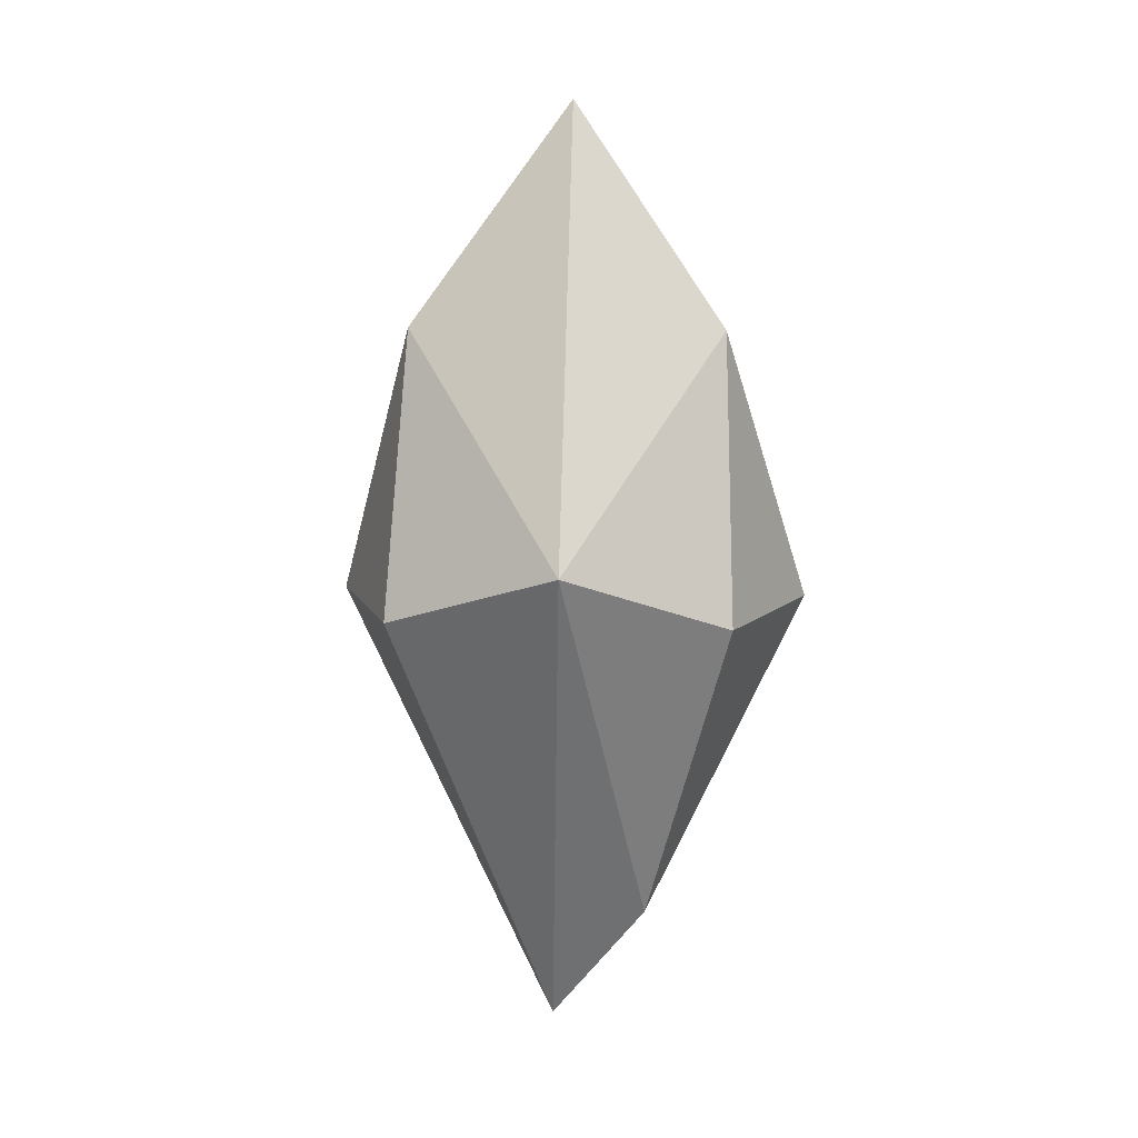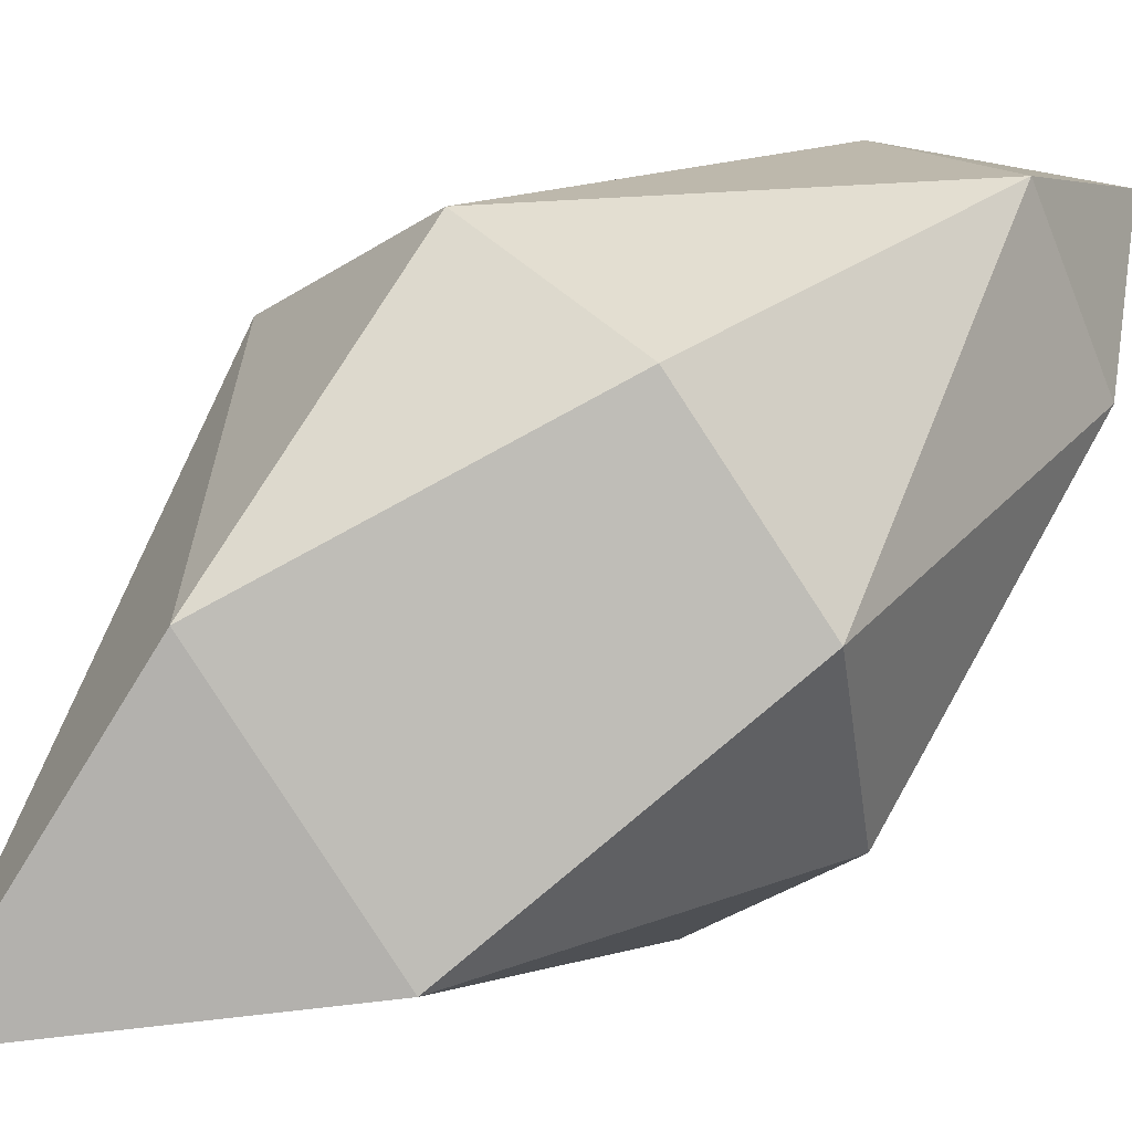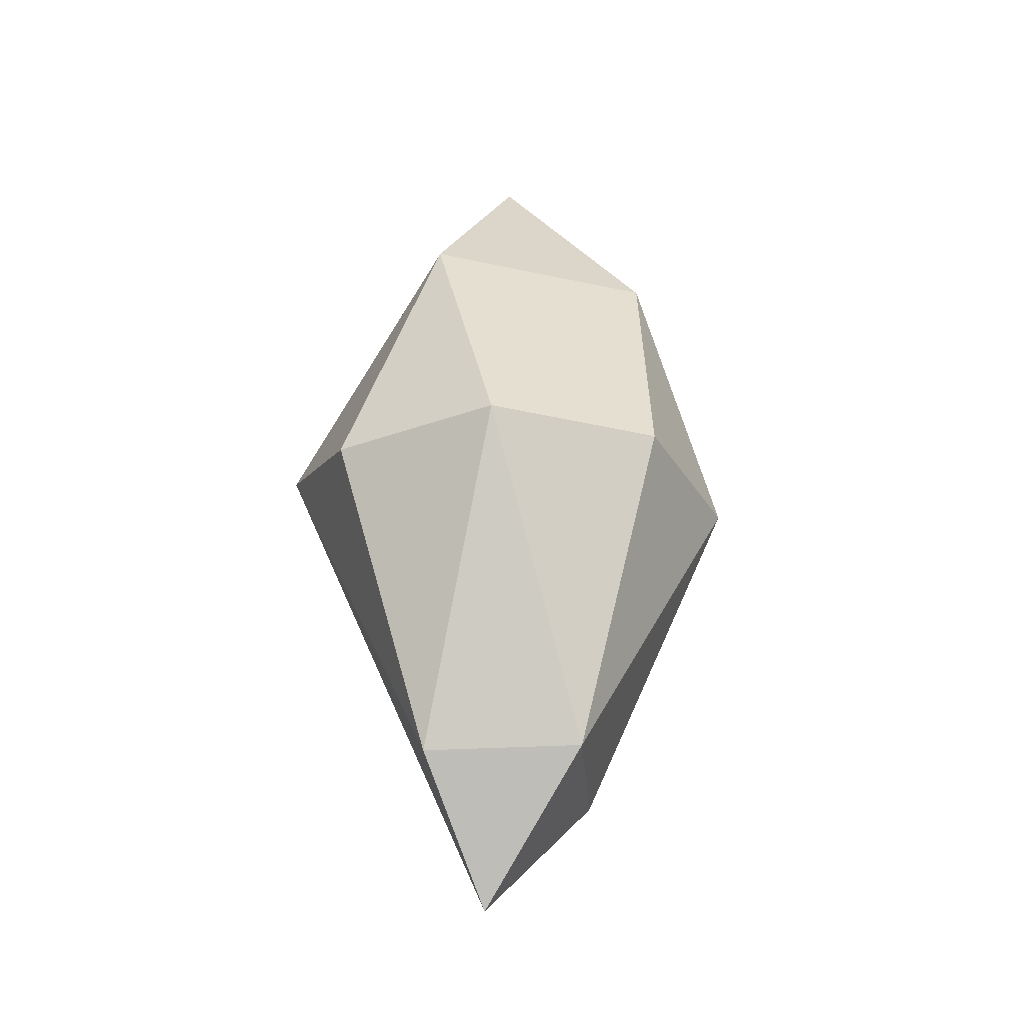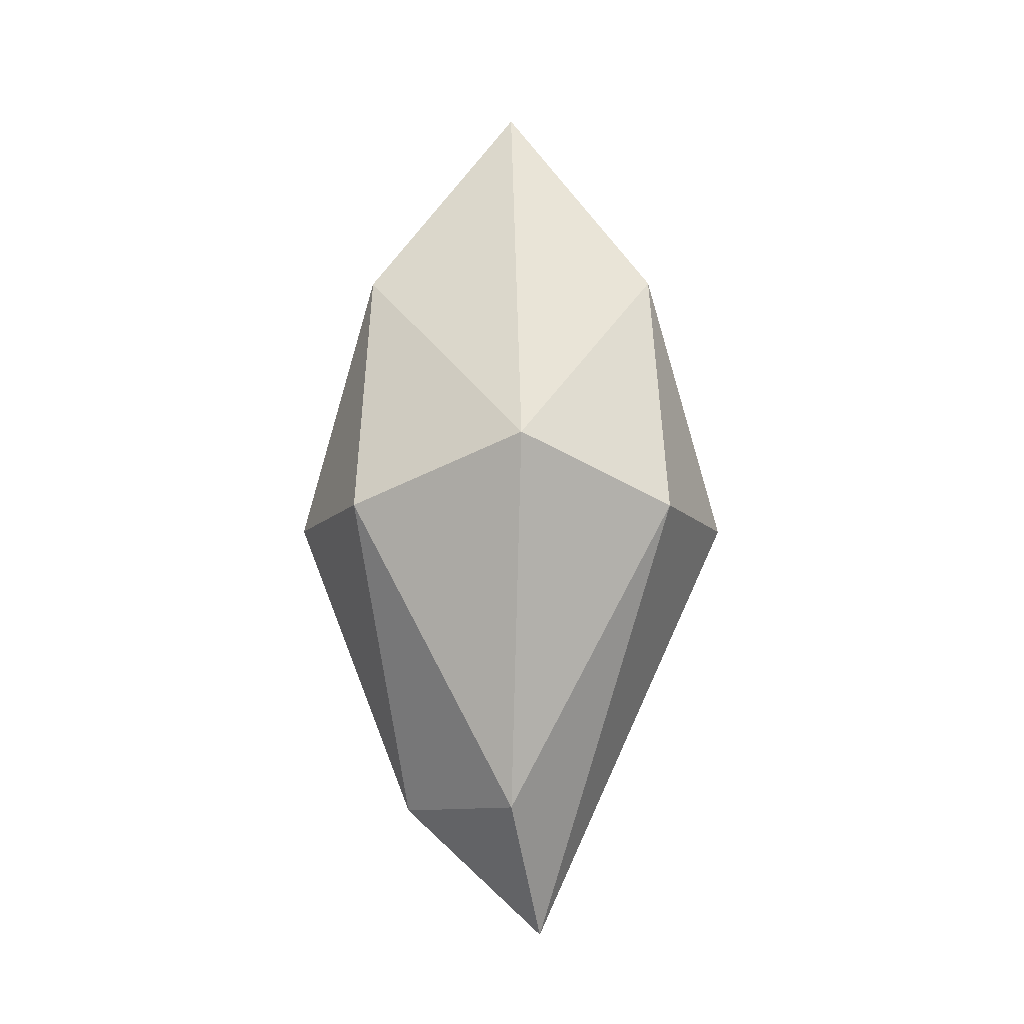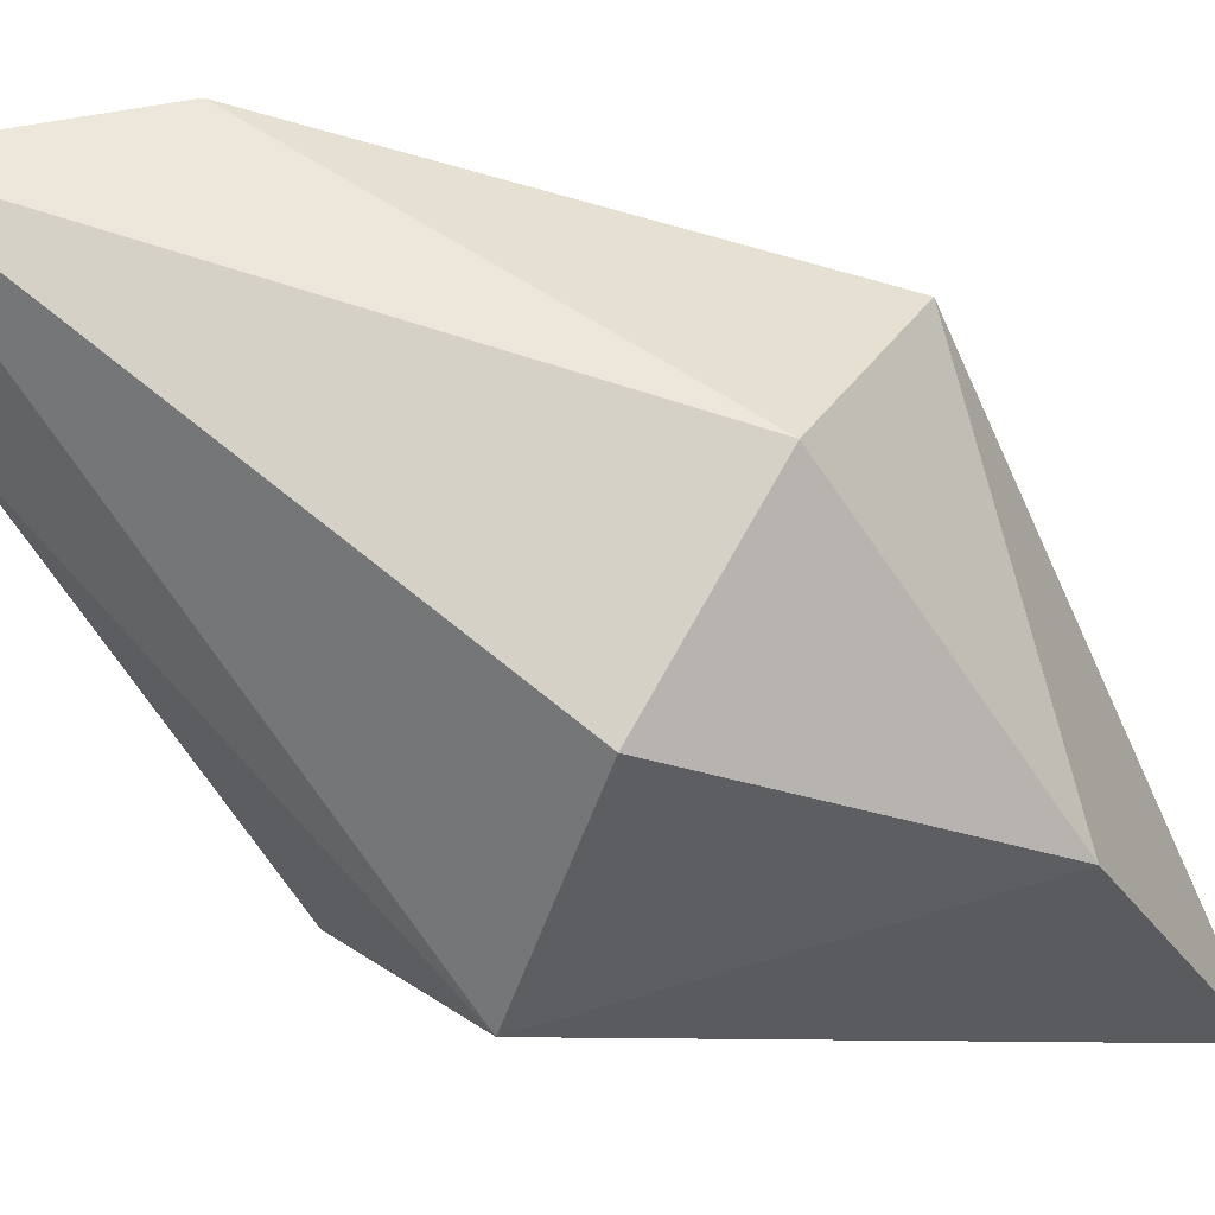
<metadata>
{"format":"obj","ext":"obj","renderer":"f3d","projection":"perspective","resolution":1024,"background":"white","views":[{"elev":11.4,"azim":-140.4,"up":"+Y"},{"elev":57.0,"azim":-130.8,"up":"+Z"},{"elev":-32.5,"azim":-51.4,"up":"+Y"},{"elev":-10.3,"azim":78.9,"up":"+Y"},{"elev":-61.8,"azim":53.6,"up":"+Z"}]}
</metadata>
<code>
o Cone.001
v 0.4494 -3.178 0.08636
v -0.4494 -3.178 -0.08636
v -0.08636 -3.178 0.4494
v 0.3811 -0.8154 -0.5601
v 0.1266 -0.8154 0.6656
v -0.6656 -0.8154 0.1266
v -0.5853 -1.666 -0.7937
v 0.1768 -1.915 -0.9316
v -0.9316 -1.915 -0.1768
v 0.7837 -1.915 -0.5337
v -0.7837 -1.915 0.5337
v -0.1768 -1.915 0.9316
v 0.5337 -1.915 0.7837
v 0.9751 -1.666 0.1473
v 0.004234 -3.721 -0.1289
v -0 0.06665 -0
f 4 10 8
f 6 7 9
f 4 14 10
f 6 9 11
f 5 12 13
f 11 12 5 6
f 3 13 12
f 3 15 1
f 3 1 13
f 1 14 13
f 1 10 14
f 1 15 10
f 15 8 10
f 15 7 8
f 15 2 7
f 2 9 7
f 2 11 9
f 2 15 3
f 2 3 11
f 3 12 11
f 4 16 14
f 14 16 5
f 5 16 6
f 6 16 7
f 7 16 4
f 7 4 8
f 14 5 13

</code>
